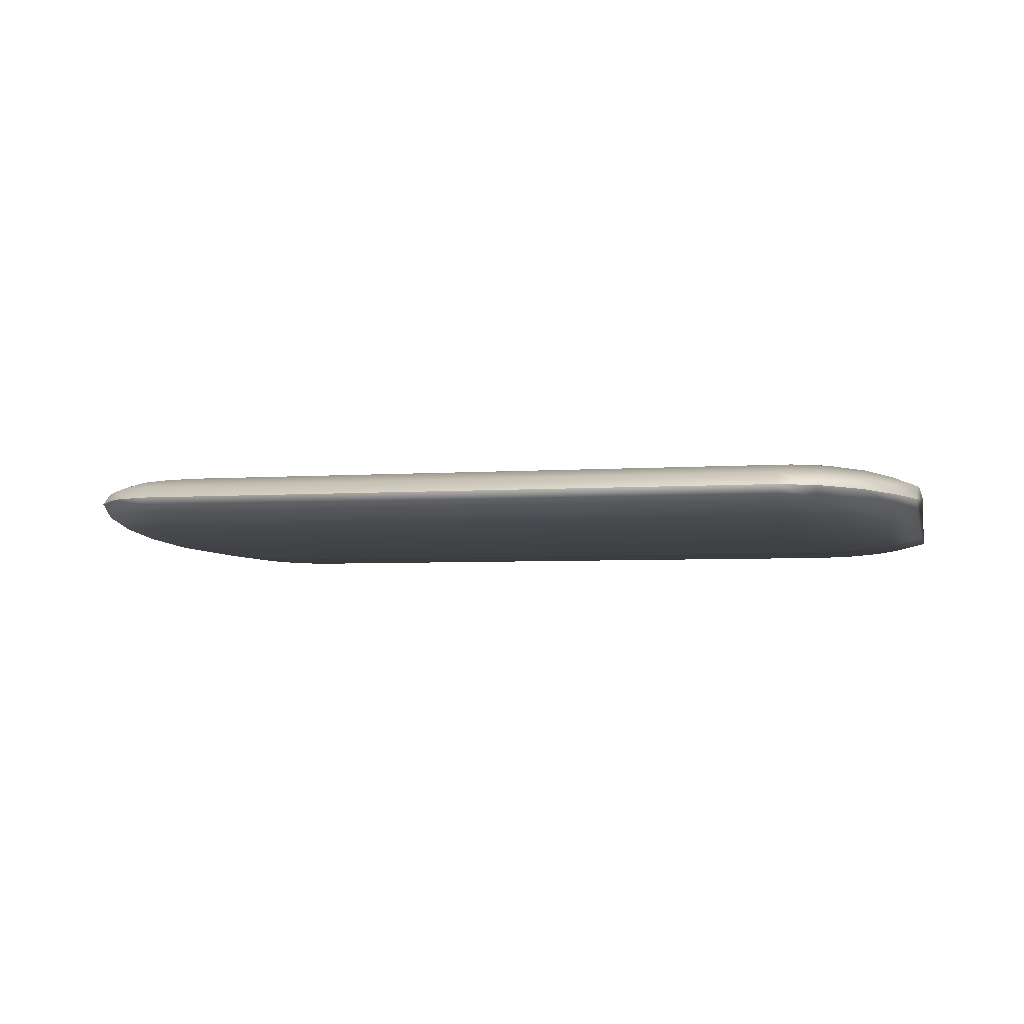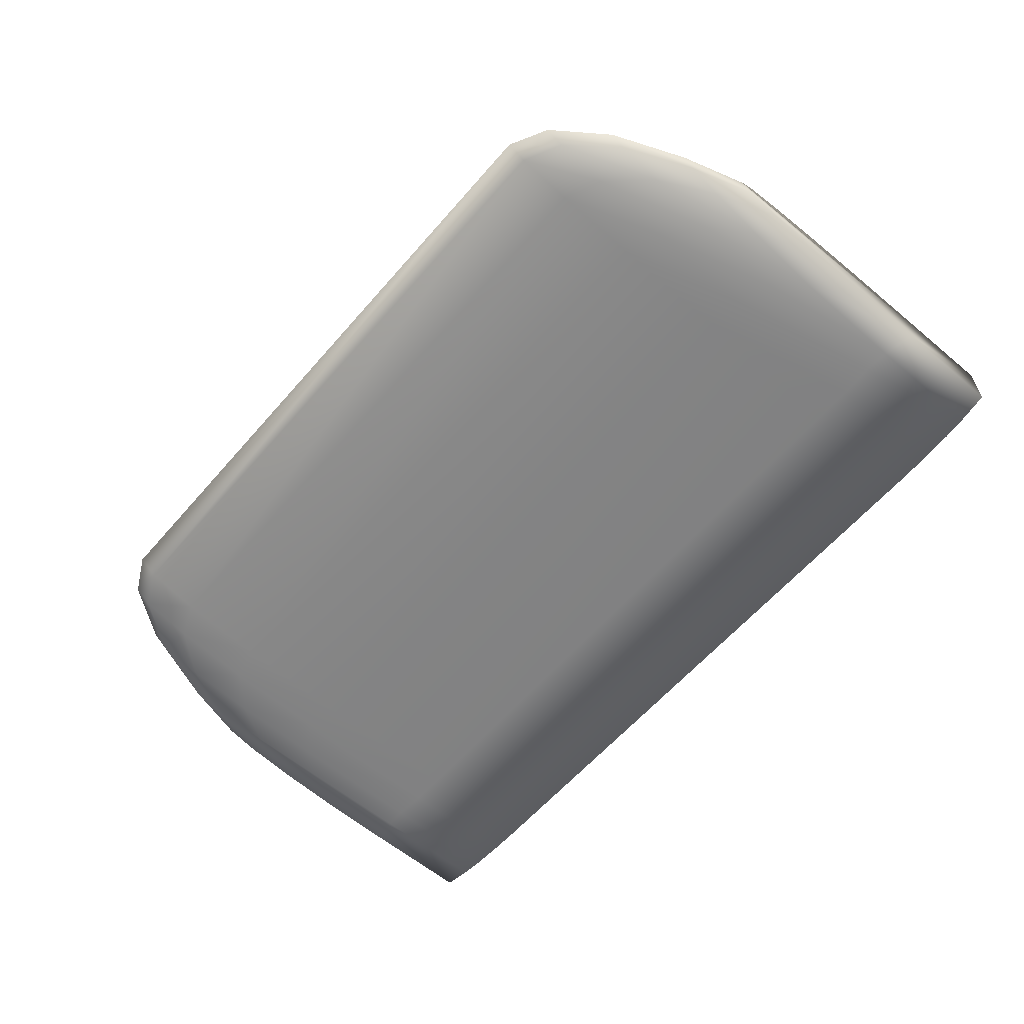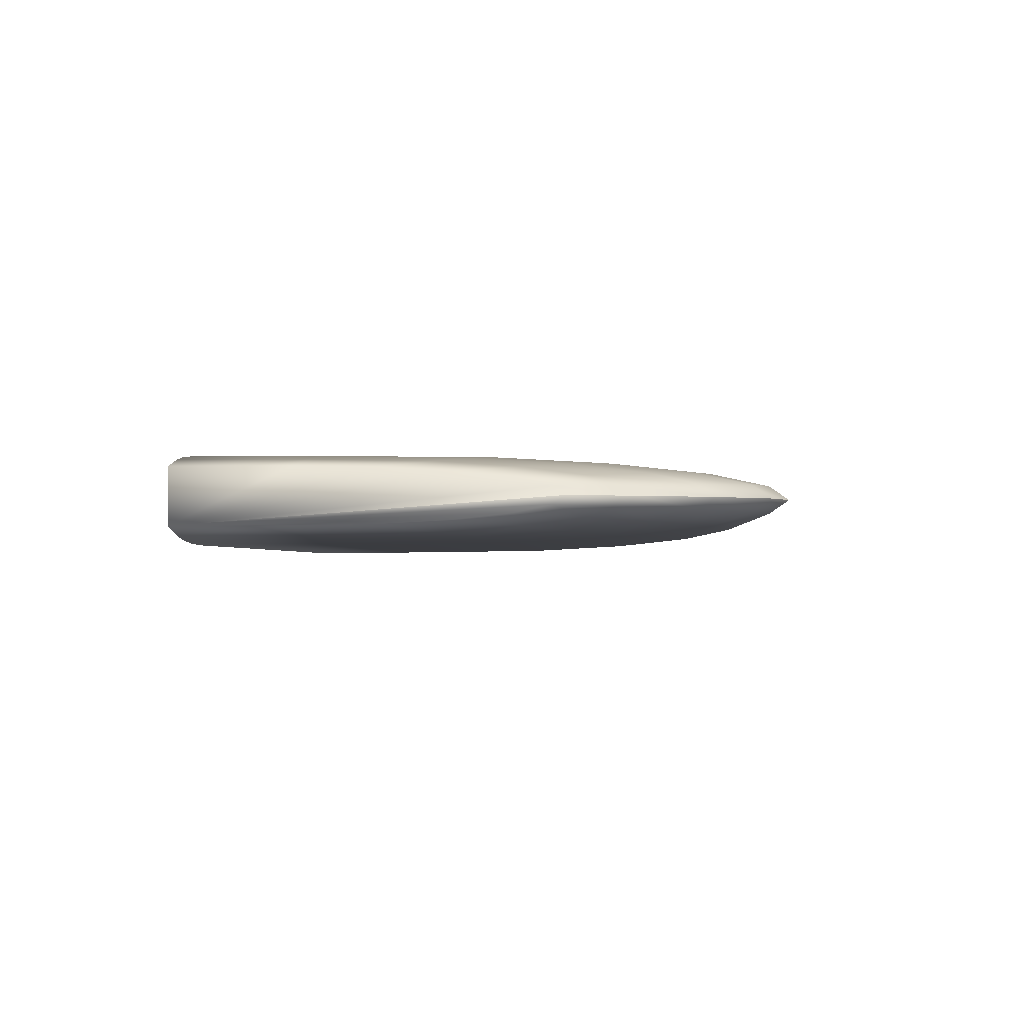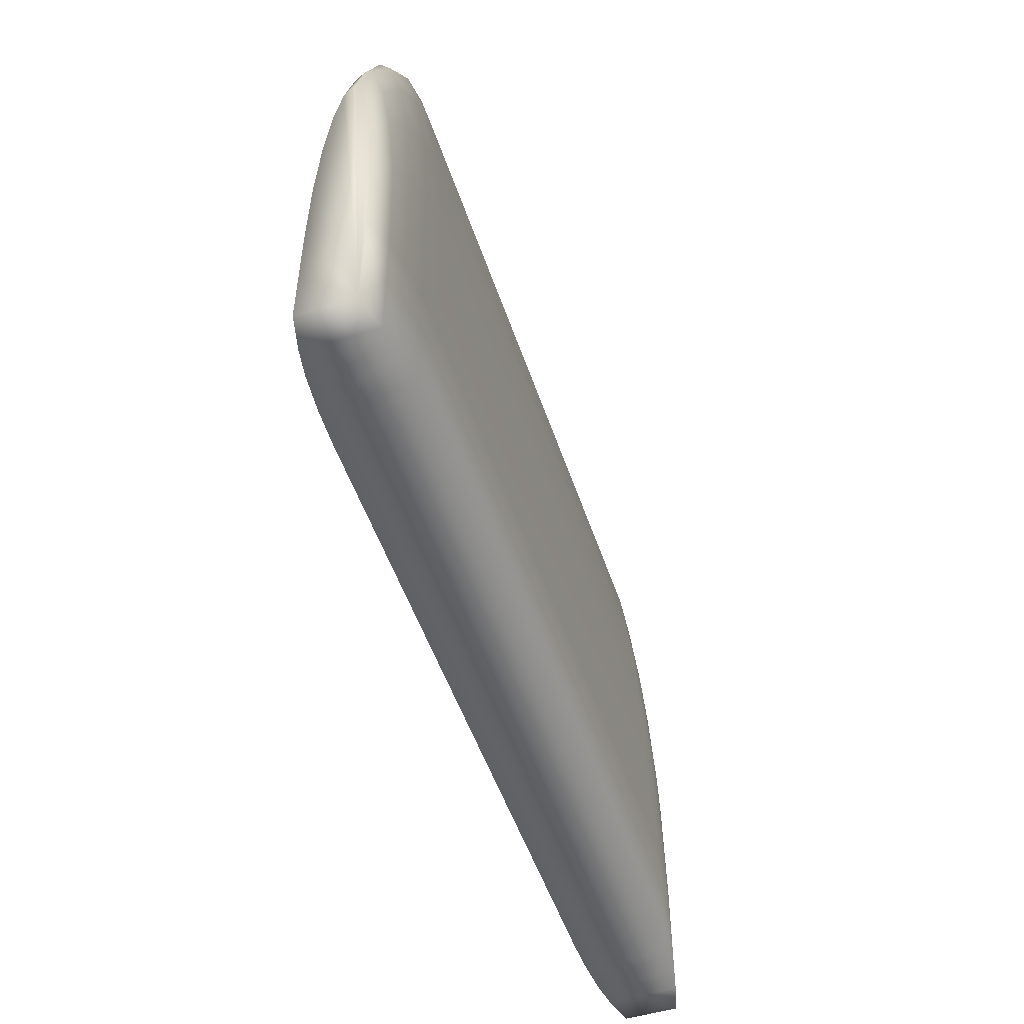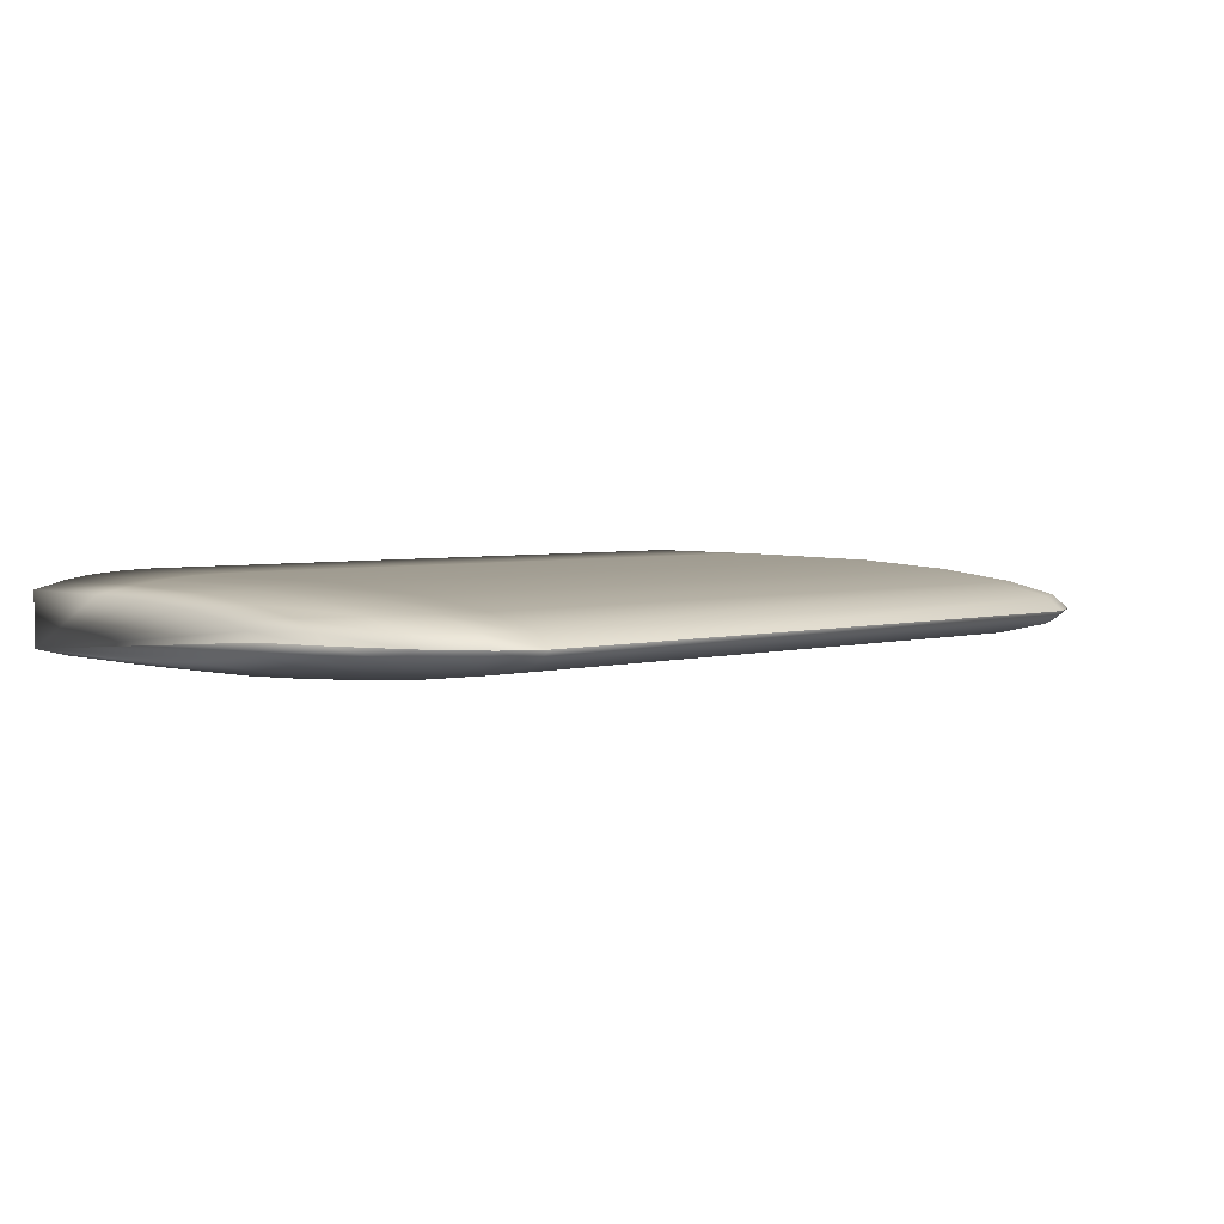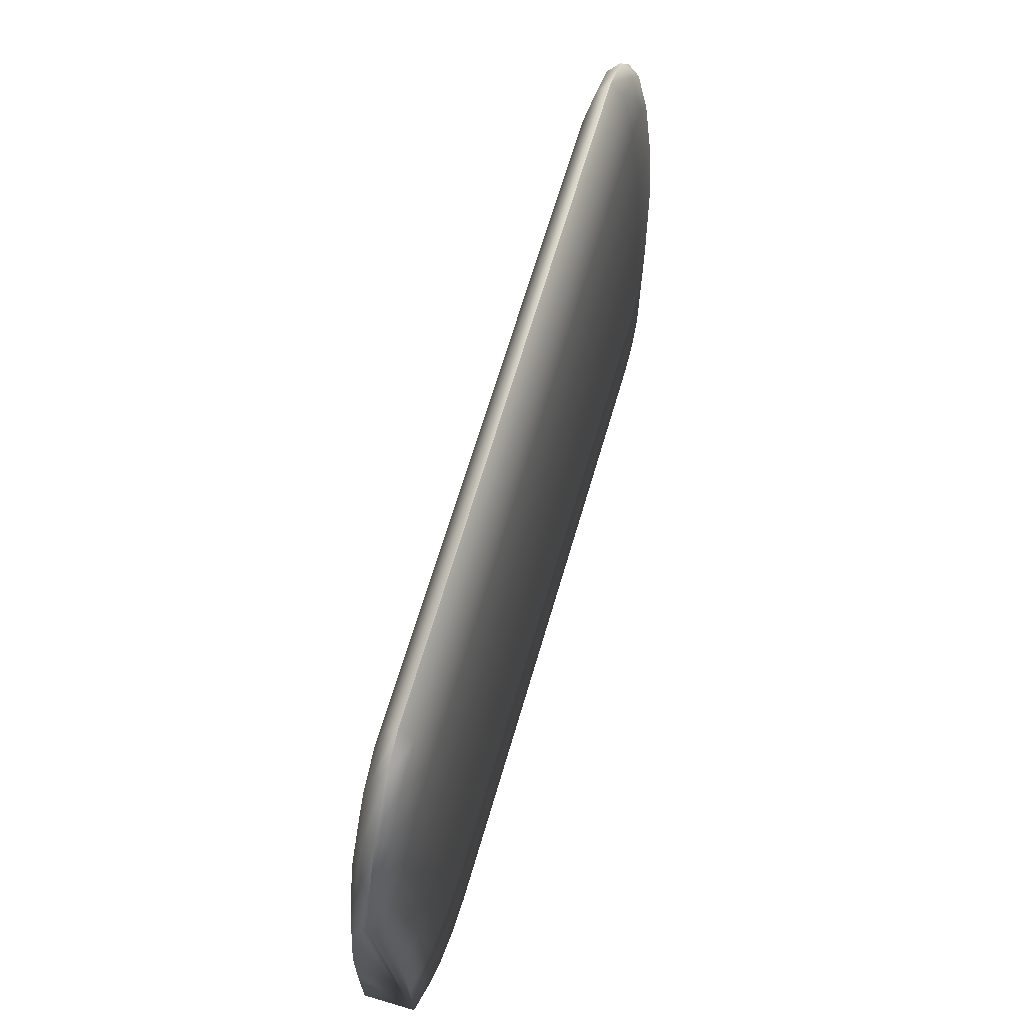
<metadata>
{"format":"obj","ext":"obj","renderer":"f3d","projection":"perspective","resolution":1024,"background":"white","views":[{"elev":-4.3,"azim":-166.2,"up":"+Z"},{"elev":-60.2,"azim":-130.6,"up":"+Z"},{"elev":-1.9,"azim":93.4,"up":"+Z"},{"elev":-51.1,"azim":-71.7,"up":"+Y"},{"elev":3.8,"azim":137.1,"up":"+Z"},{"elev":66.7,"azim":-73.6,"up":"+Y"}]}
</metadata>
<code>
o Cube.001
v -0.4703 0.4564 0
v -0.4703 0.4564 0
v -0.491 0.3879 0
v -0.491 0.3879 0
v -0.4571 -0.000555 0.03763
v -0.4574 0.1316 0.03755
v -0.491 0.1206 0.02918
v -0.491 -0.0006425 0.02918
v -0.4574 0.1304 -0.03755
v -0.4571 -0.000555 -0.03763
v -0.491 -0.0006425 -0.02918
v -0.491 0.1206 -0.02918
v -0.4592 0.2585 0.03527
v -0.491 0.2032 0.02775
v 0.3545 0.6148 0
v 0.3545 0.6148 0
v -0.3545 0.6148 0
v -0.3545 0.6148 0
v -0.4691 0.445 -0.0107
v -0.4667 0.4069 -0.02071
v -0.491 0.3368 -0.01715
v -0.491 0.3748 -0.009017
v -0.4632 0.3438 -0.0292
v -0.491 0.2777 -0.02361
v -0.4592 0.2585 -0.03527
v -0.491 0.2032 -0.02775
v -0.3548 0.5941 -0.01428
v 0.3548 0.5941 -0.01428
v 0.355 0.534 -0.02716
v -0.355 0.534 -0.02716
v -0.4691 0.445 0.0107
v -0.491 0.3748 0.009017
v 0.4703 0.4564 0
v 0.4691 0.445 0.0107
v 0.491 0.3748 0.009017
v 0.491 0.3879 0
v -0.4667 0.4069 0.02071
v -0.491 0.3368 0.01715
v -0.4632 0.3438 0.0292
v -0.491 0.2777 0.02361
v -0.3548 0.5941 0.01428
v 0.3548 0.5941 0.01428
v 0.491 -0.0006425 -0.02918
v 0.491 0.1206 -0.02918
v 0.491 0.2032 -0.02775
v 0.491 0.2777 -0.02361
v 0.491 0.3368 -0.01715
v 0.491 0.3748 -0.009017
v 0.491 0.3879 0
v 0.491 0.3368 0.01715
v 0.491 0.2777 0.02361
v 0.491 0.2032 0.02775
v 0.491 0.1206 0.02918
v 0.491 -0.0006425 0.02918
v 0.4574 0.1316 0.03755
v 0.4571 -0.000555 0.03763
v 0.4667 0.4069 0.02071
v 0.4632 0.3438 0.0292
v -0.3551 0.4403 -0.03739
v 0.3551 0.4403 -0.03739
v 0.3552 0.3223 -0.04395
v -0.3552 0.3223 -0.04395
v 0.4571 -0.000555 -0.03763
v -0.355 0.534 0.02716
v 0.355 0.534 0.02716
v 0.4667 0.4069 -0.02071
v 0.4691 0.445 -0.0107
v 0.3552 -0.000465 0.04621
v 0.3552 0.1356 0.04621
v -0.3552 0.1356 0.04621
v -0.3552 -0.000465 0.04621
v 0.4592 0.2585 -0.03527
v 0.4632 0.3438 -0.0292
v 0.4592 0.2585 0.03527
v 0.4574 0.1304 -0.03755
v -0.3551 0.4403 0.03739
v 0.3551 0.4403 0.03739
v -0.3552 -0.000465 -0.04621
v -0.3552 0.1339 -0.04621
v 0.3552 0.1339 -0.04621
v 0.3552 -0.000465 -0.04621
v -0.3552 0.3223 0.04395
v 0.3552 0.3223 0.04395
v 0.4703 0.4564 0
v 0.3936 -0.0004775 -0.04506
v 0.3936 -0.0004775 0.04506
v 0.4308 -0.00051 -0.04192
v 0.4308 -0.00051 0.04192
v -0.3936 -0.0004775 0.04506
v -0.3936 -0.0004775 -0.04506
v -0.4308 -0.00051 0.04192
v -0.4308 -0.00051 -0.04192
v -0.4374 0.5356 -2.5e-06
v -0.4368 0.5196 -0.01249
v -0.395 0.5936 -2.5e-06
v -0.3949 0.5742 -0.0138
v 0.4368 0.5196 -0.01249
v 0.4374 0.5356 -2.5e-06
v 0.3949 0.5742 -0.0138
v 0.395 0.5936 -2.5e-06
v -0.4356 0.4704 -0.02393
v -0.3947 0.517 -0.0263
v 0.4356 0.4704 -0.02393
v 0.3947 0.517 -0.0263
v -0.4339 0.392 -0.03329
v -0.3943 0.4274 -0.03629
v 0.4339 0.392 -0.03329
v 0.3943 0.4274 -0.03629
v -0.4319 0.2904 -0.03961
v -0.3938 0.3138 -0.04279
v 0.4319 0.2904 -0.03961
v 0.3938 0.3138 -0.04279
v -0.431 0.1341 -0.04188
v -0.3936 0.1329 -0.04505
v 0.431 0.1341 -0.04188
v 0.3936 0.1329 -0.04505
v 0.4374 0.5356 2.5e-06
v 0.4368 0.5196 0.01249
v 0.395 0.5936 2.5e-06
v 0.3949 0.5742 0.0138
v -0.4368 0.5196 0.01249
v -0.4374 0.5356 2.5e-06
v -0.3949 0.5742 0.0138
v -0.395 0.5936 2.5e-06
v 0.4356 0.4704 0.02393
v 0.3947 0.517 0.0263
v -0.4356 0.4704 0.02393
v -0.3947 0.517 0.0263
v 0.4339 0.392 0.03329
v 0.3943 0.4274 0.03629
v -0.4339 0.392 0.03329
v -0.3943 0.4274 0.03629
v 0.4319 0.2904 0.03961
v 0.3938 0.3138 0.04279
v -0.4319 0.2904 0.03961
v -0.3938 0.3138 0.04279
v 0.431 0.1347 0.04188
v 0.3936 0.1359 0.04505
v -0.431 0.1347 0.04188
v -0.3936 0.1359 0.04505
f 1 2 3 4
f 5 6 7 8
f 9 10 11 12
f 10 5 8 11
f 6 13 14 7
f 15 16 17 18
f 19 20 21 22
f 20 23 24 21
f 23 25 26 24
f 27 28 29 30
f 31 1 4 32
f 33 34 35 36
f 37 31 32 38
f 39 37 38 40
f 15 18 41 42
f 13 39 40 14
f 43 44 45 46 47 48 49 36 35 50 51 52 53 54
f 8 7 14 40 38 32 4 3 22 21 24 26 12 11
f 55 56 54 53
f 25 9 12 26
f 57 58 51 50
f 59 60 61 62
f 56 63 43 54
f 42 41 64 65
f 66 67 48 47
f 68 69 70 71
f 72 73 46 45
f 58 74 52 51
f 75 72 45 44
f 2 19 22 3
f 63 75 44 43
f 65 64 76 77
f 73 66 47 46
f 78 79 80 81
f 62 61 80 79
f 17 16 28 27
f 77 76 82 83
f 67 84 49 48
f 84 33 36 49
f 34 57 50 35
f 74 55 53 52
f 83 82 70 69
f 30 29 60 59
f 68 81 85 86
f 86 85 87 88
f 88 87 63 56
f 78 71 89 90
f 90 89 91 92
f 92 91 5 10
f 19 2 93 94
f 94 93 95 96
f 96 95 17 27
f 84 67 97 98
f 98 97 99 100
f 100 99 28 16
f 20 19 94 101
f 101 94 96 102
f 102 96 27 30
f 67 66 103 97
f 97 103 104 99
f 99 104 29 28
f 23 20 101 105
f 105 101 102 106
f 106 102 30 59
f 66 73 107 103
f 103 107 108 104
f 104 108 60 29
f 25 23 105 109
f 109 105 106 110
f 110 106 59 62
f 73 72 111 107
f 107 111 112 108
f 108 112 61 60
f 9 25 109 113
f 113 109 110 114
f 114 110 62 79
f 72 75 115 111
f 111 115 116 112
f 112 116 80 61
f 34 33 117 118
f 118 117 119 120
f 120 119 15 42
f 1 31 121 122
f 122 121 123 124
f 124 123 41 18
f 57 34 118 125
f 125 118 120 126
f 126 120 42 65
f 31 37 127 121
f 121 127 128 123
f 123 128 64 41
f 58 57 125 129
f 129 125 126 130
f 130 126 65 77
f 37 39 131 127
f 127 131 132 128
f 128 132 76 64
f 74 58 129 133
f 133 129 130 134
f 134 130 77 83
f 39 13 135 131
f 131 135 136 132
f 132 136 82 76
f 55 74 133 137
f 137 133 134 138
f 138 134 83 69
f 13 6 139 135
f 135 139 140 136
f 136 140 70 82
f 71 70 140 89
f 89 140 139 91
f 91 139 6 5
f 18 17 95 124
f 124 95 93 122
f 122 93 2 1
f 79 78 90 114
f 114 90 92 113
f 113 92 10 9
f 75 63 87 115
f 115 87 85 116
f 116 85 81 80
f 33 84 98 117
f 117 98 100 119
f 119 100 16 15
f 69 68 86 138
f 138 86 88 137
f 137 88 56 55
f 81 68 71 78

</code>
